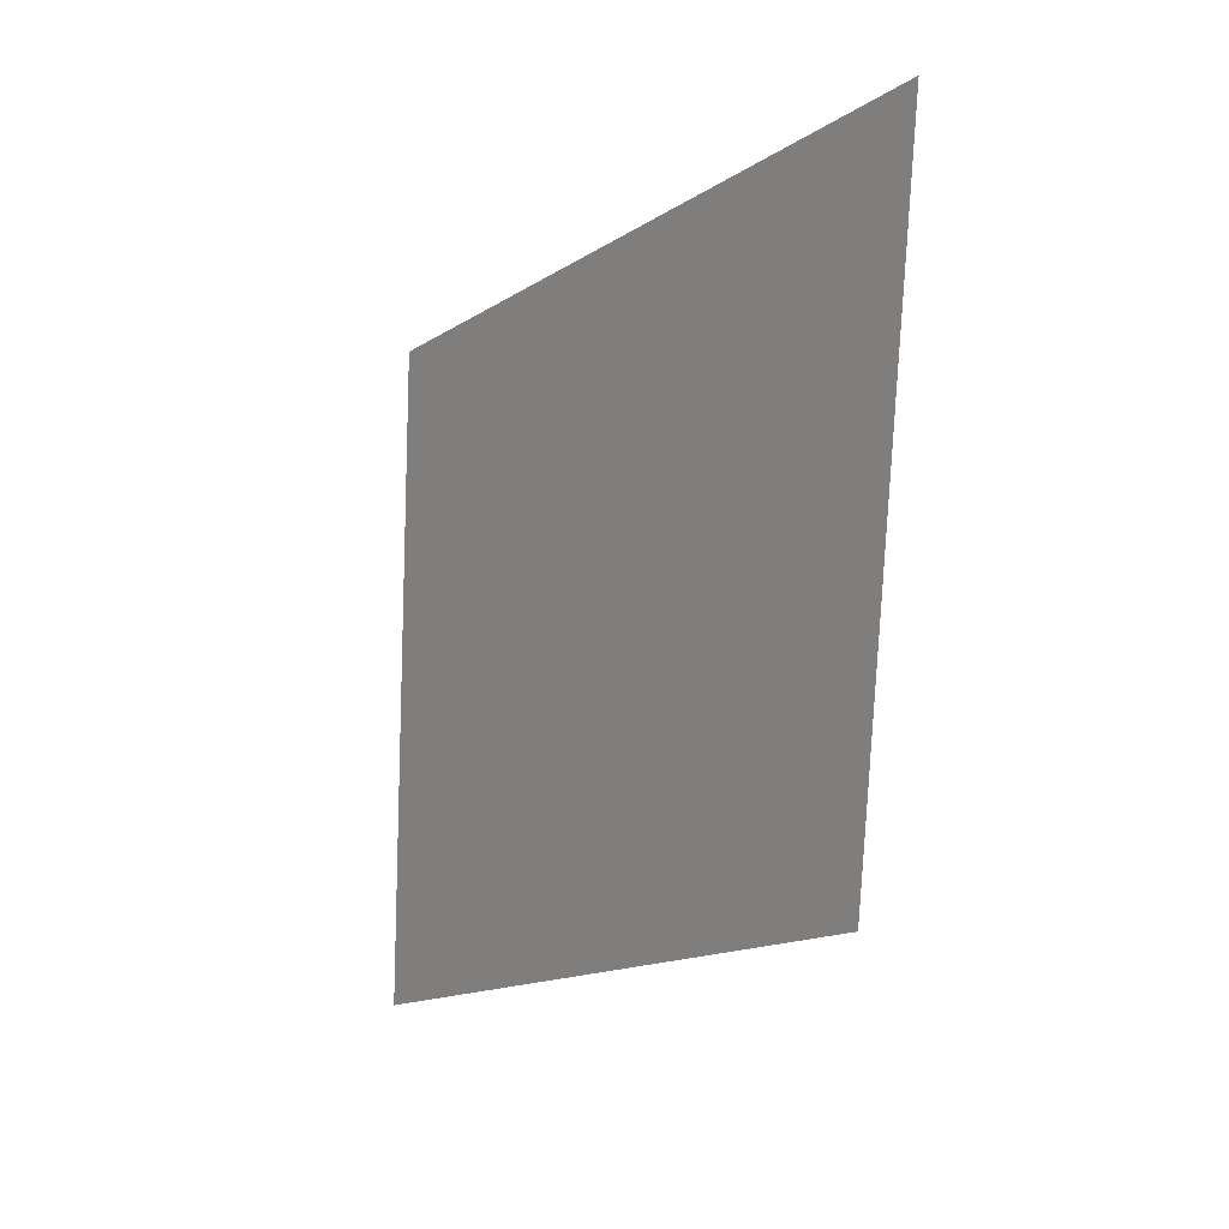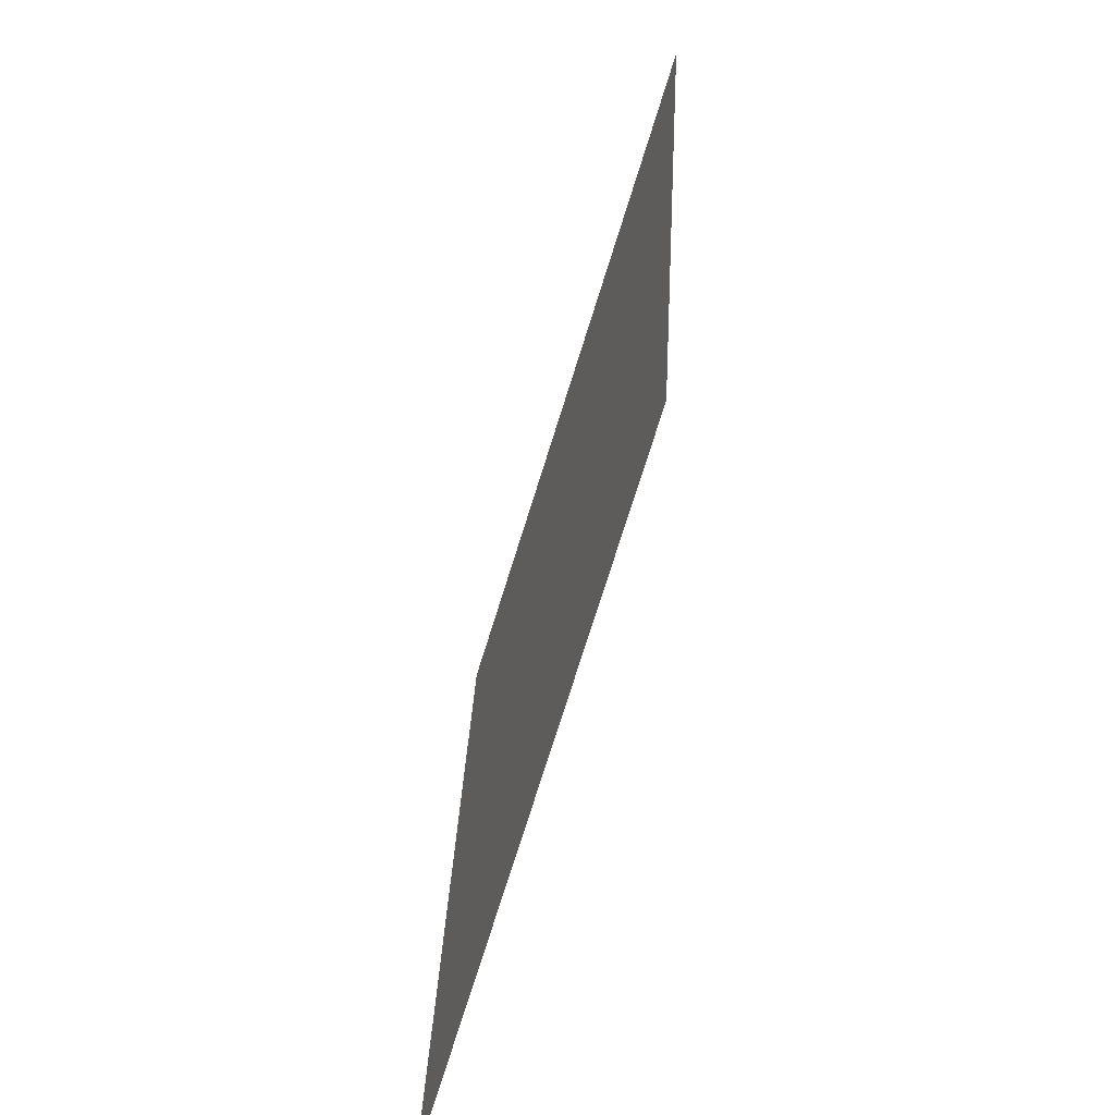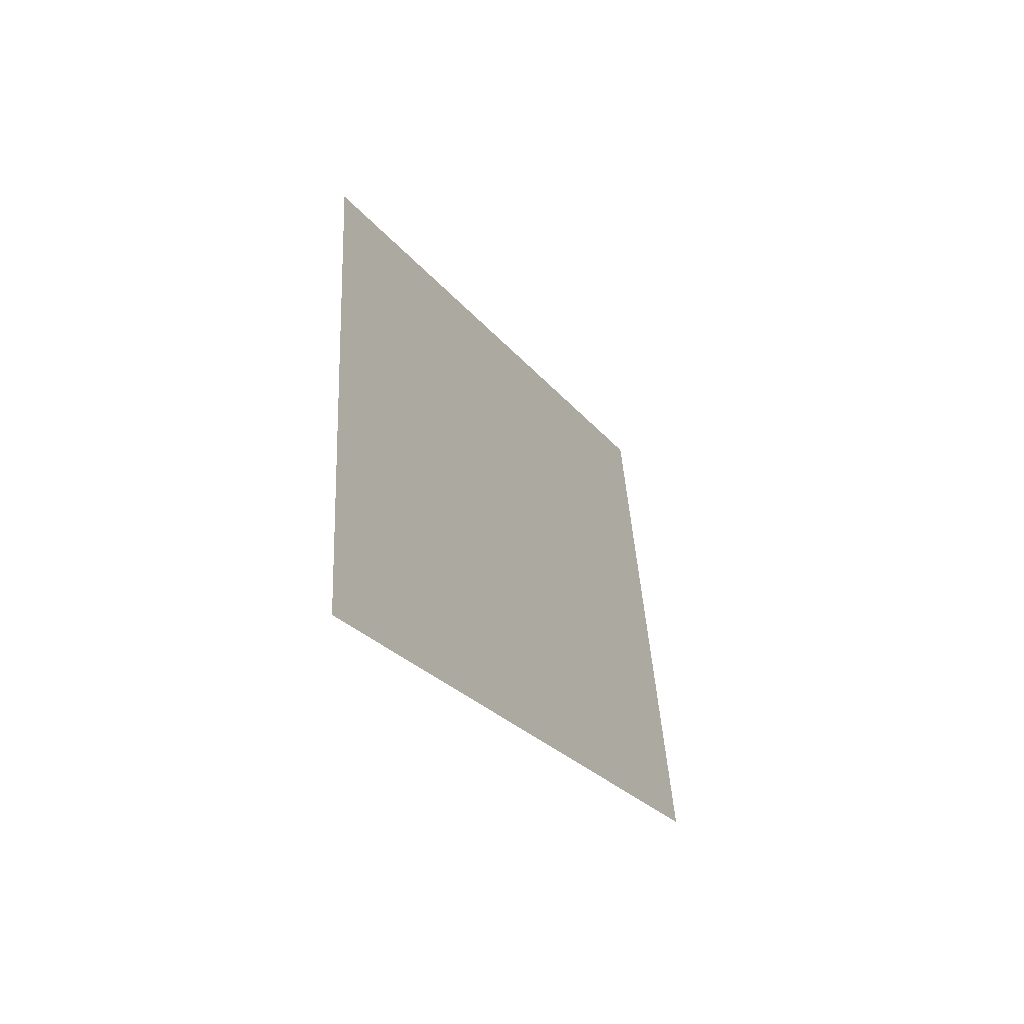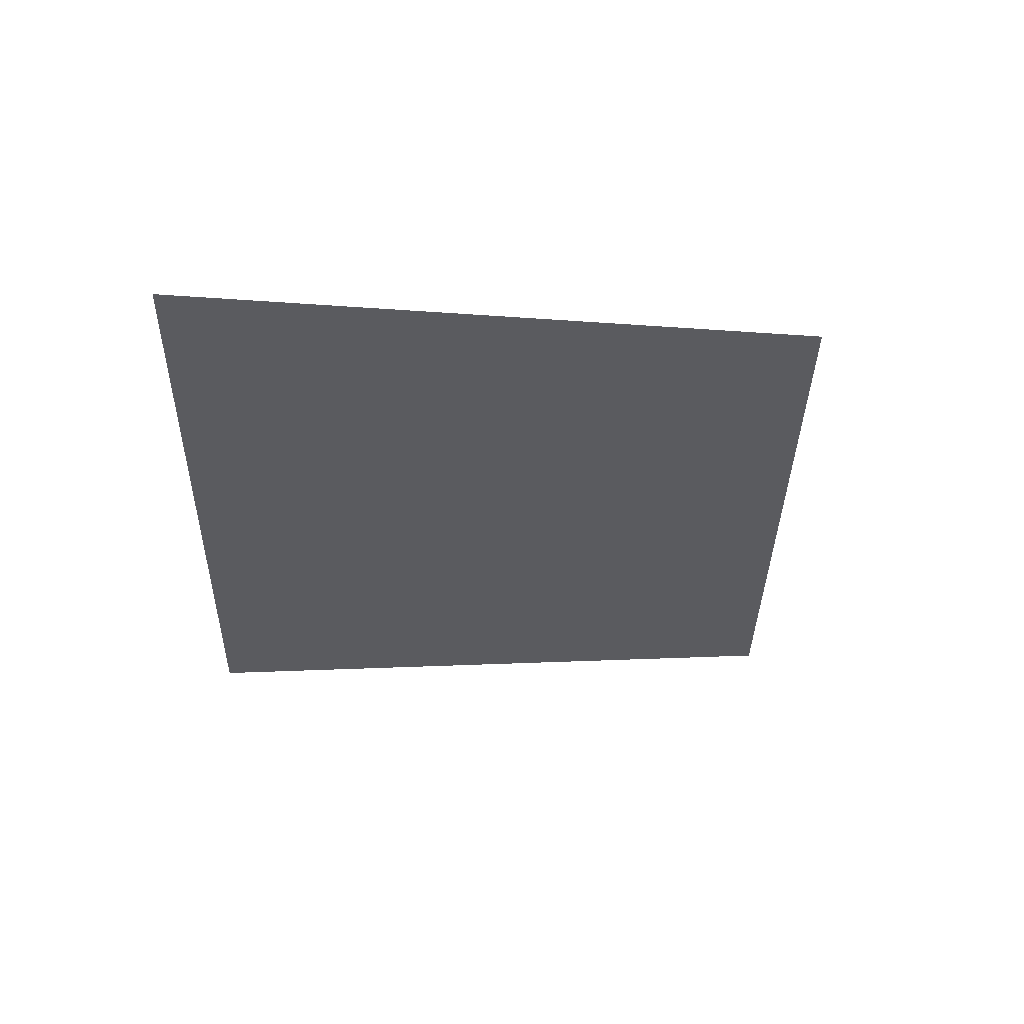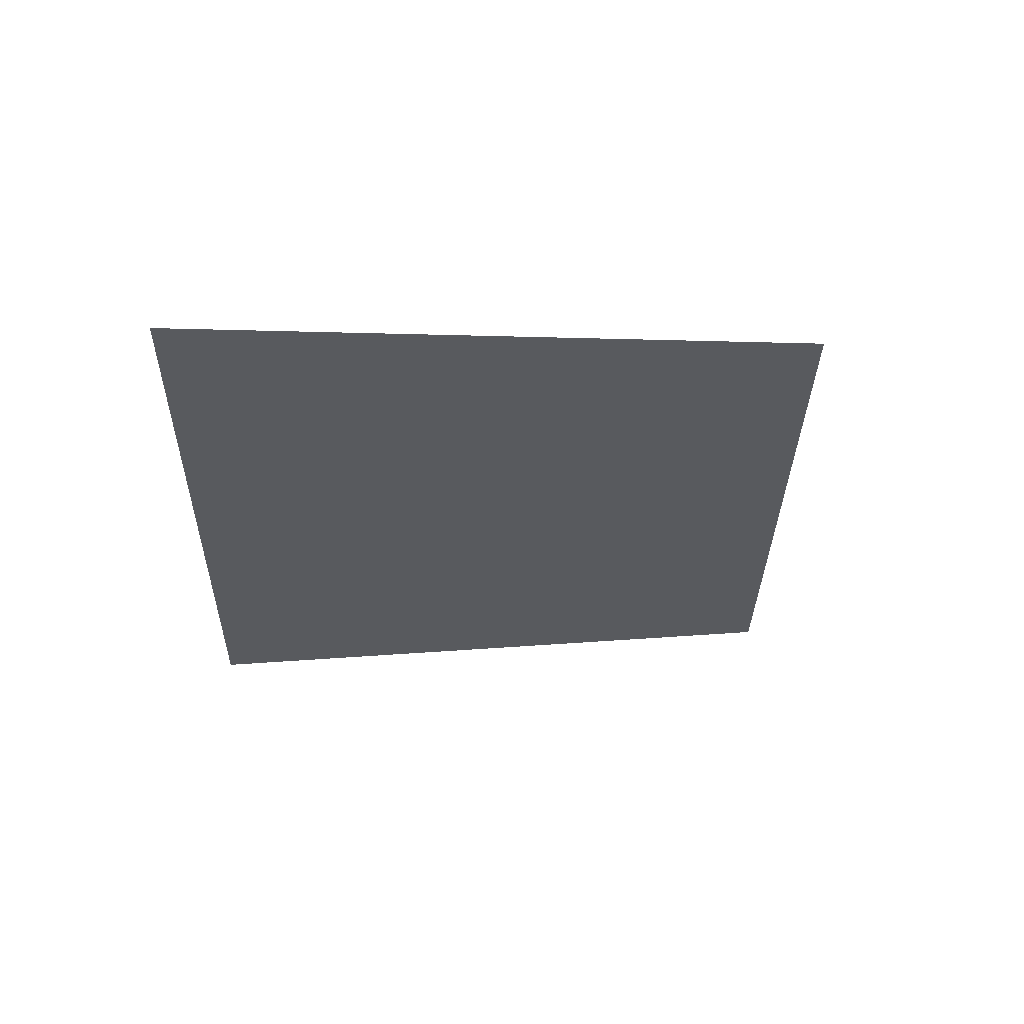
<metadata>
{"format":"obj","ext":"obj","renderer":"f3d","projection":"perspective","resolution":1024,"background":"white","views":[{"elev":16.2,"azim":-129.2,"up":"+Z"},{"elev":-52.3,"azim":-108.0,"up":"+Z"},{"elev":-50.6,"azim":120.9,"up":"+Z"},{"elev":54.6,"azim":-16.8,"up":"+Z"},{"elev":58.3,"azim":-16.6,"up":"+Z"}]}
</metadata>
<code>
o mesh292/mesh292-geometry#mesh292-geometry
v -0.7356 0.04768 0.2179
v -0.7375 0.04752 0.2208
v -0.7375 0.04763 0.2188
v -0.7356 0.04757 0.2199
f 1 2 3
f 2 1 4
f 3 2 1
f 4 1 2

</code>
